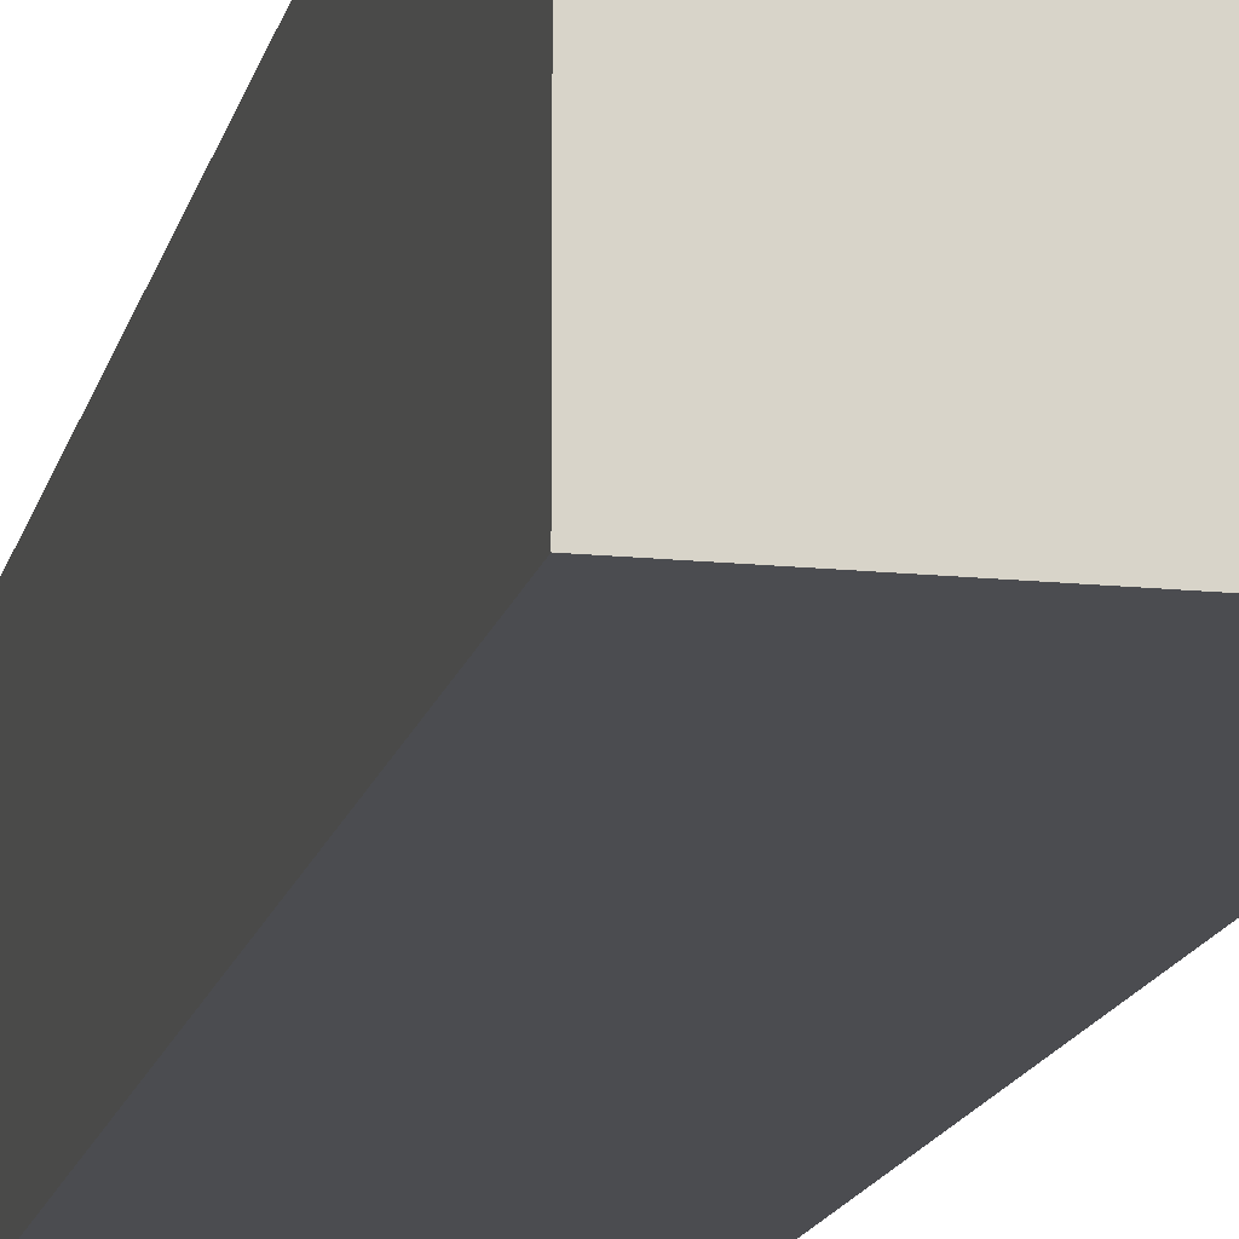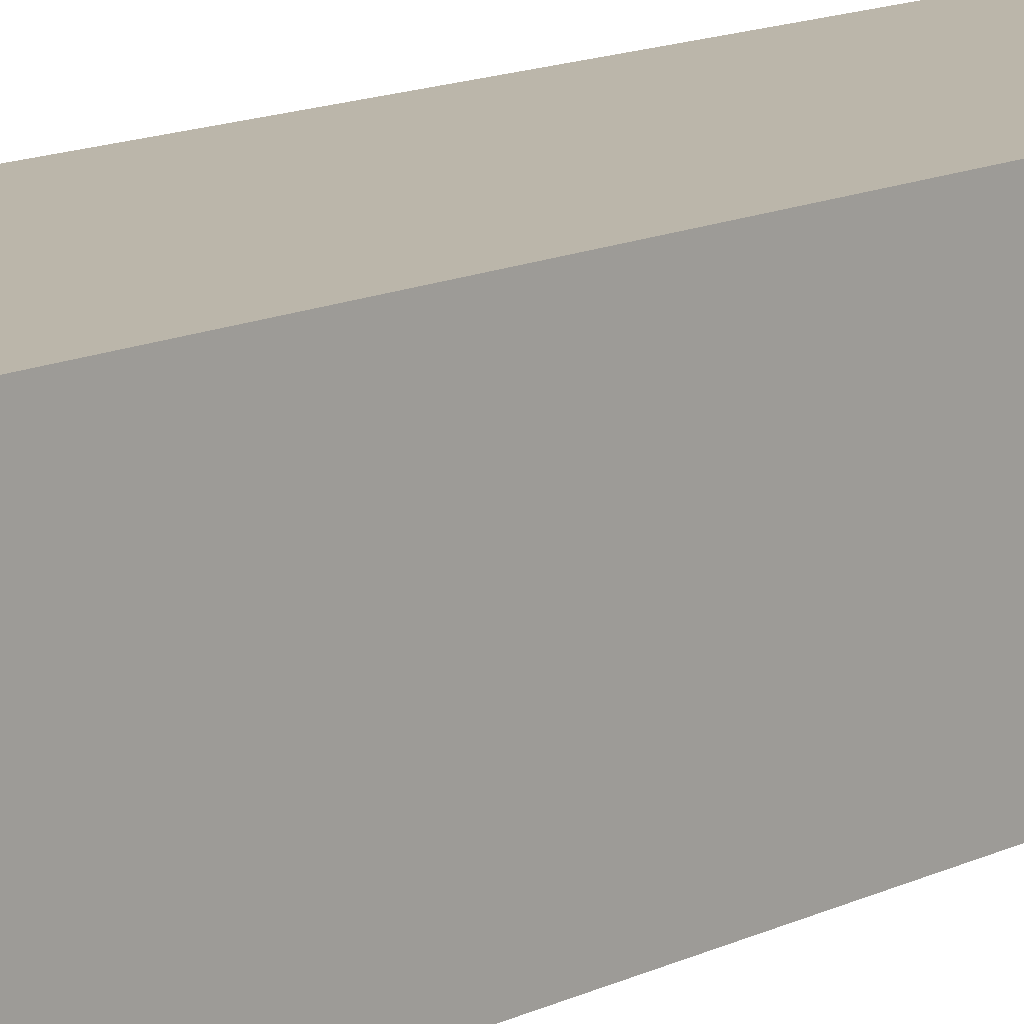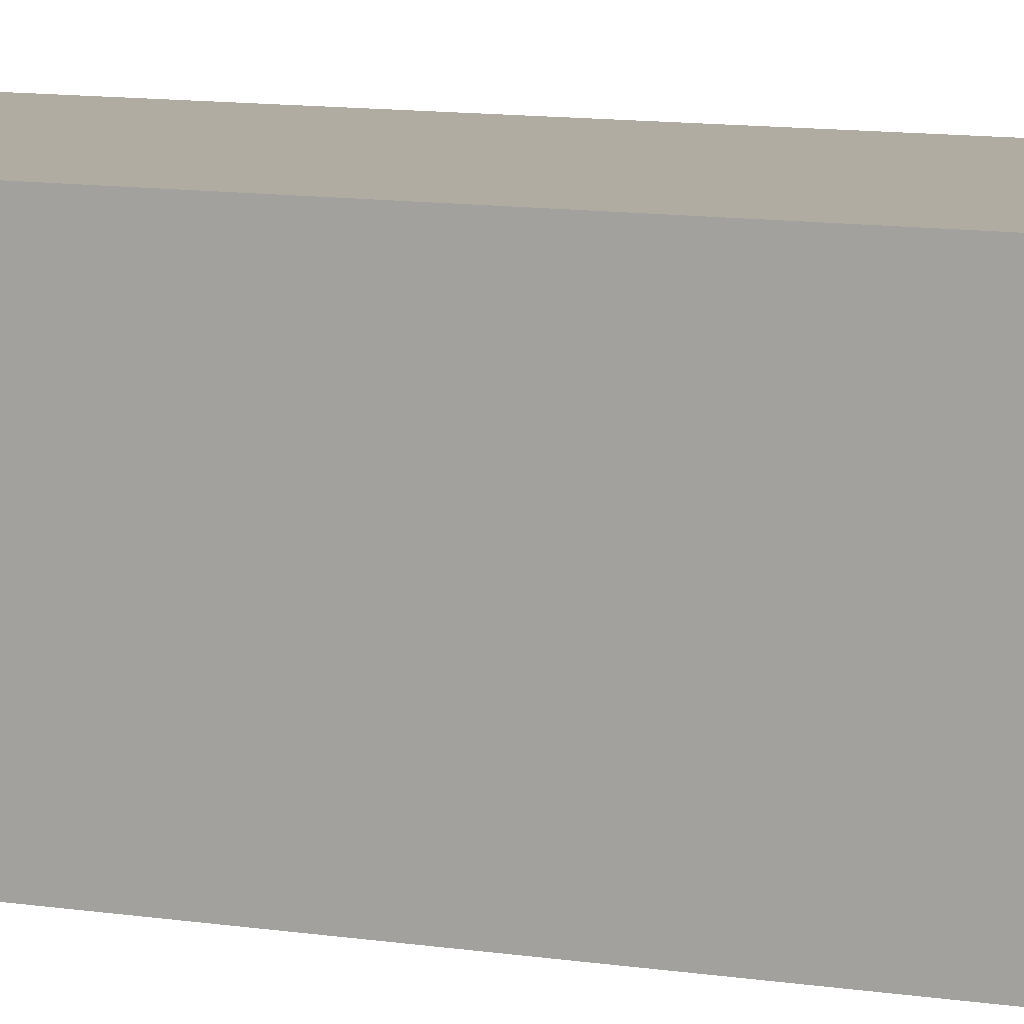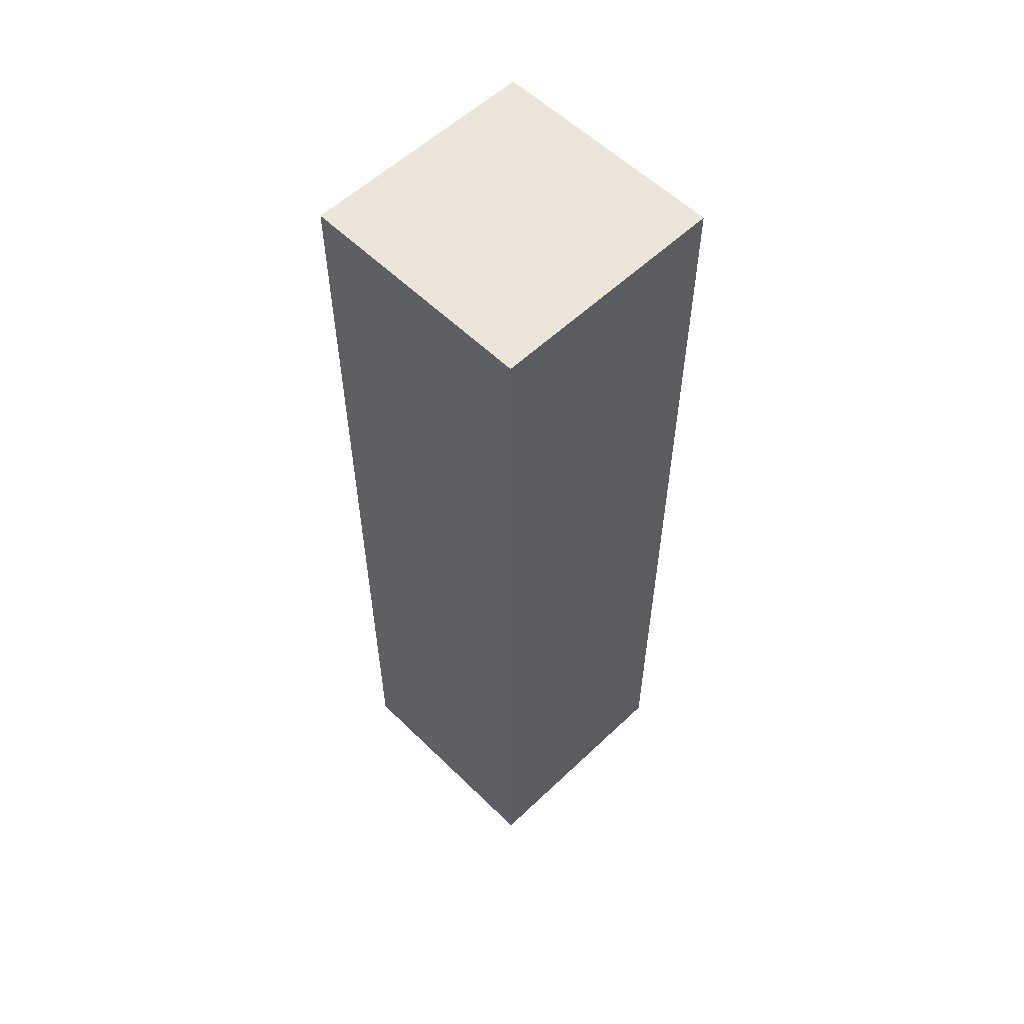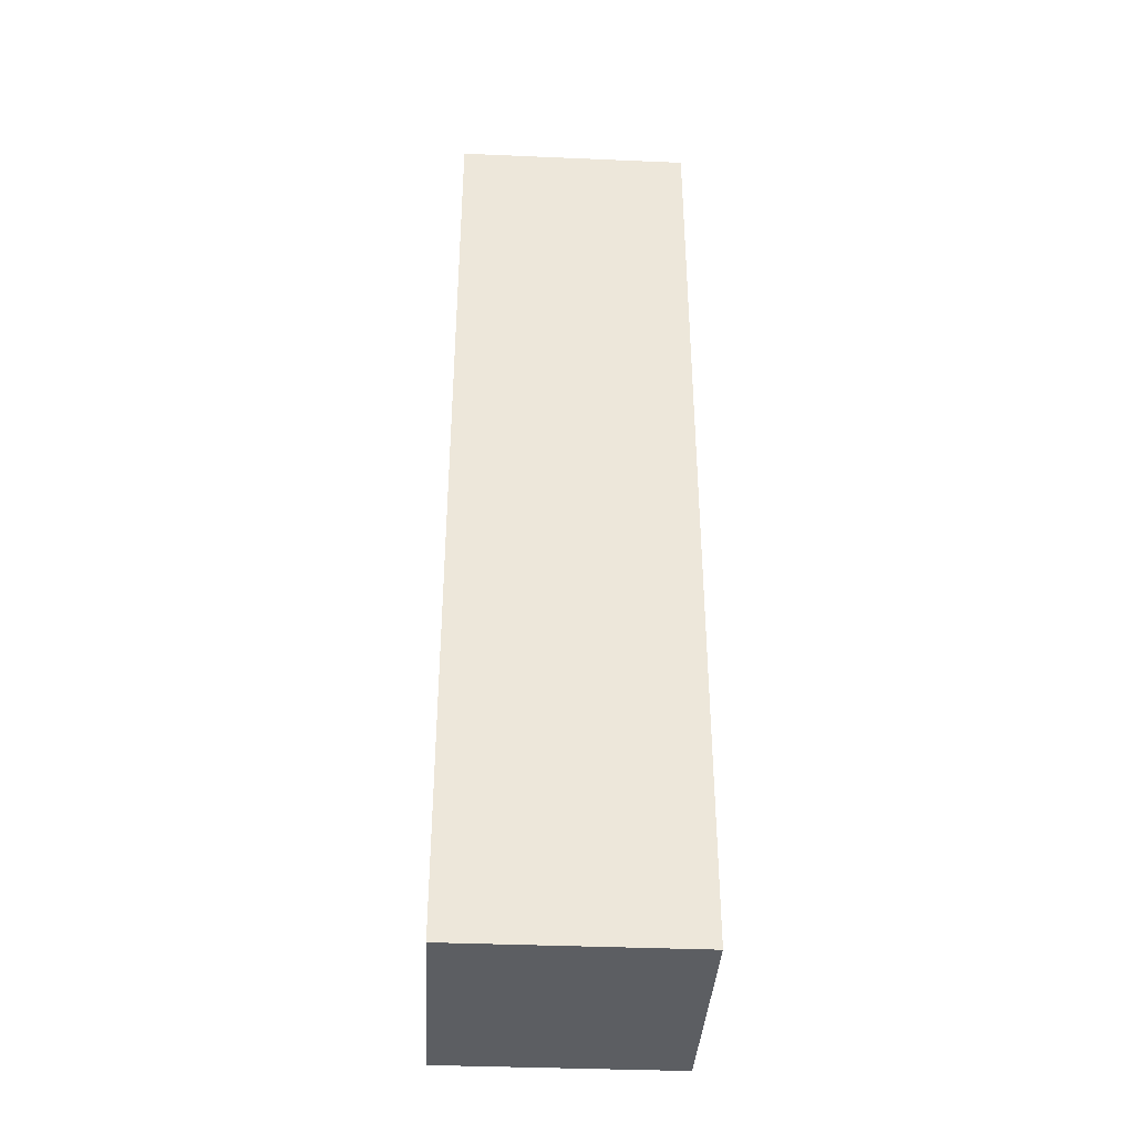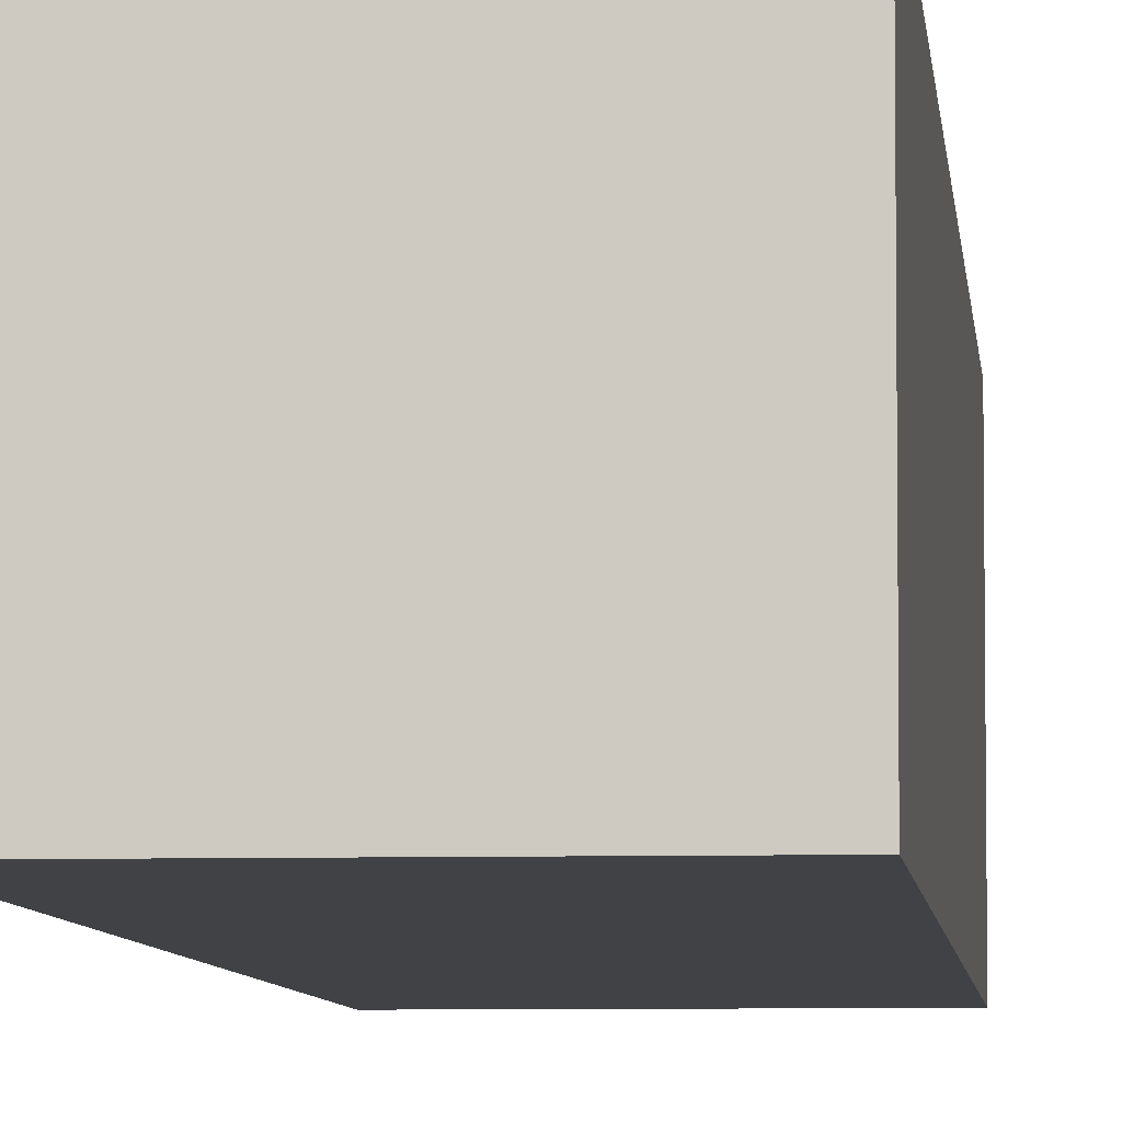
<metadata>
{"format":"obj","ext":"obj","renderer":"f3d","projection":"perspective","resolution":1024,"background":"white","views":[{"elev":-15.2,"azim":167.6,"up":"+Y"},{"elev":14.0,"azim":43.6,"up":"+Y"},{"elev":10.2,"azim":-67.8,"up":"+Y"},{"elev":57.0,"azim":-134.6,"up":"+Z"},{"elev":-37.8,"azim":-3.1,"up":"+Z"},{"elev":-6.1,"azim":5.0,"up":"+Y"}]}
</metadata>
<code>
g pb_Mesh1592408
v -0 0 0
v -5 0 0
v -0 5 0
v -5 5 0
v -5 0 0
v -5 0 -20
v -5 5 0
v -5 5 -20
v -5 0 -20
v -0 0 -20
v -5 5 -20
v -0 5 -20
v -0 0 -20
v -0 0 0
v -0 5 -20
v -0 5 0
v -0 5 0
v -5 5 0
v -0 5 -20
v -5 5 -20
v -0 0 -20
v -5 0 -20
v -0 0 0
v -5 0 0
g pb_Mesh1592408_0
f 3 2 1
f 3 4 2
f 7 6 5
f 7 8 6
f 11 10 9
f 11 12 10
f 15 14 13
f 15 16 14
f 19 18 17
f 19 20 18
f 23 22 21
f 23 24 22

</code>
